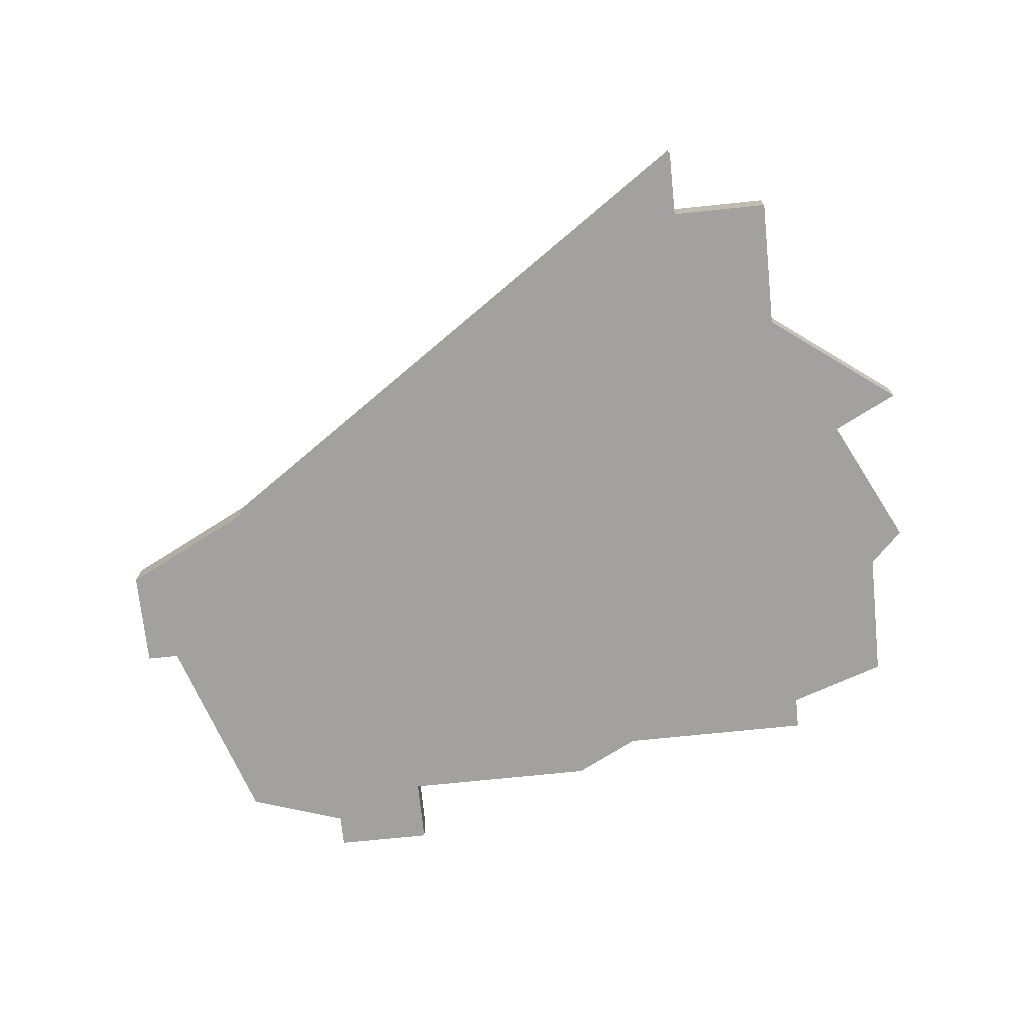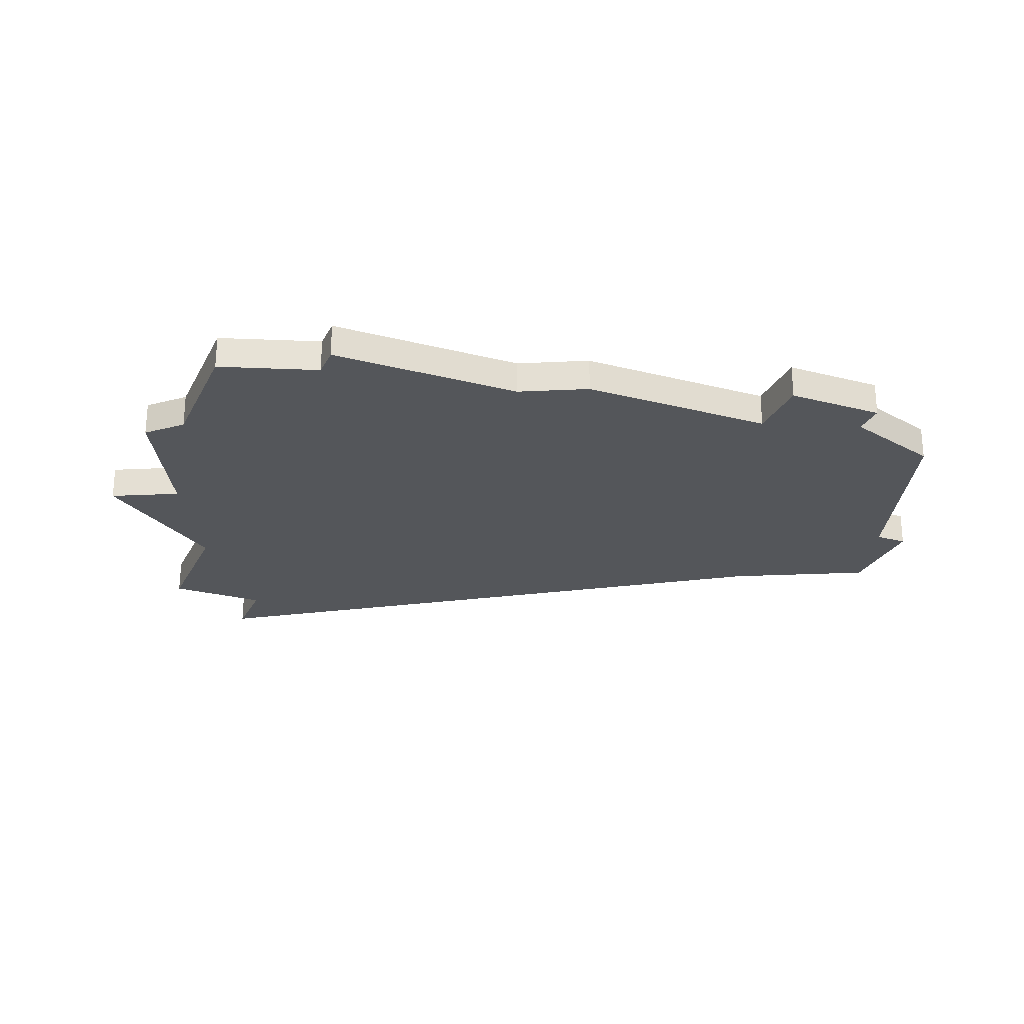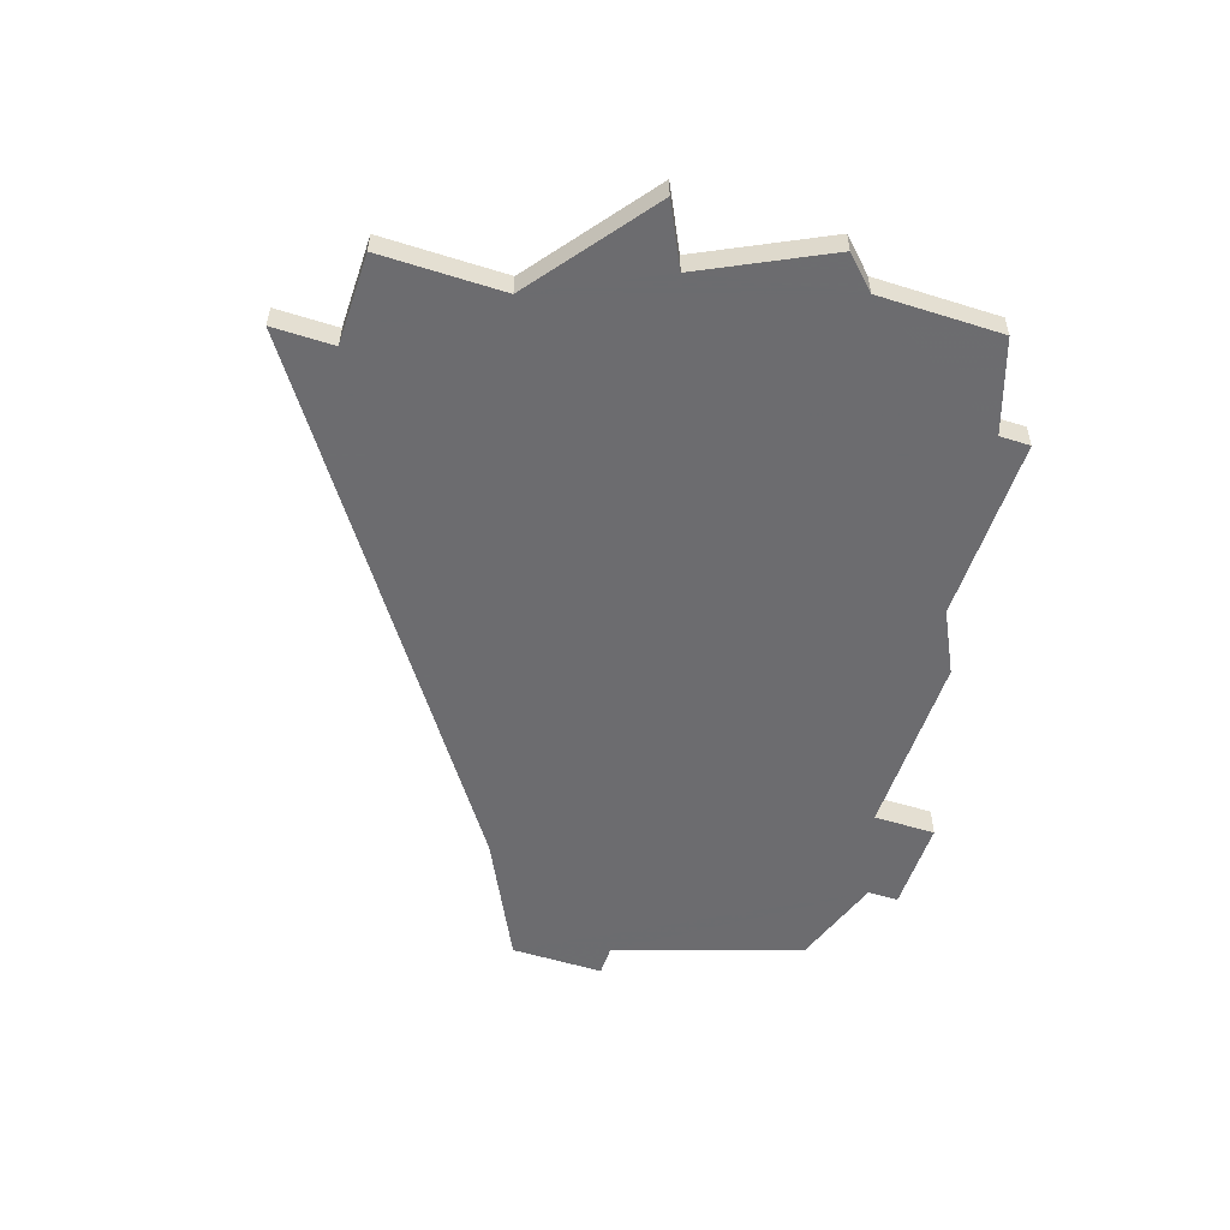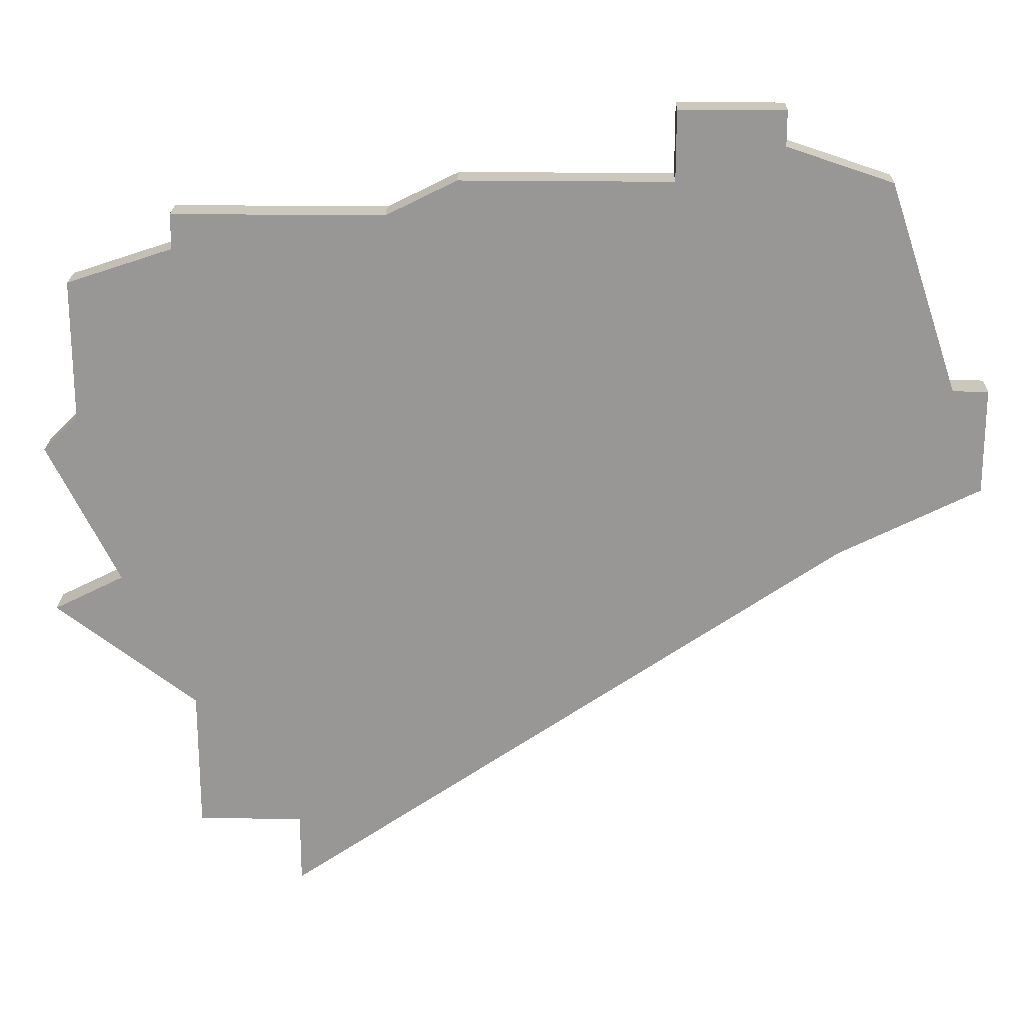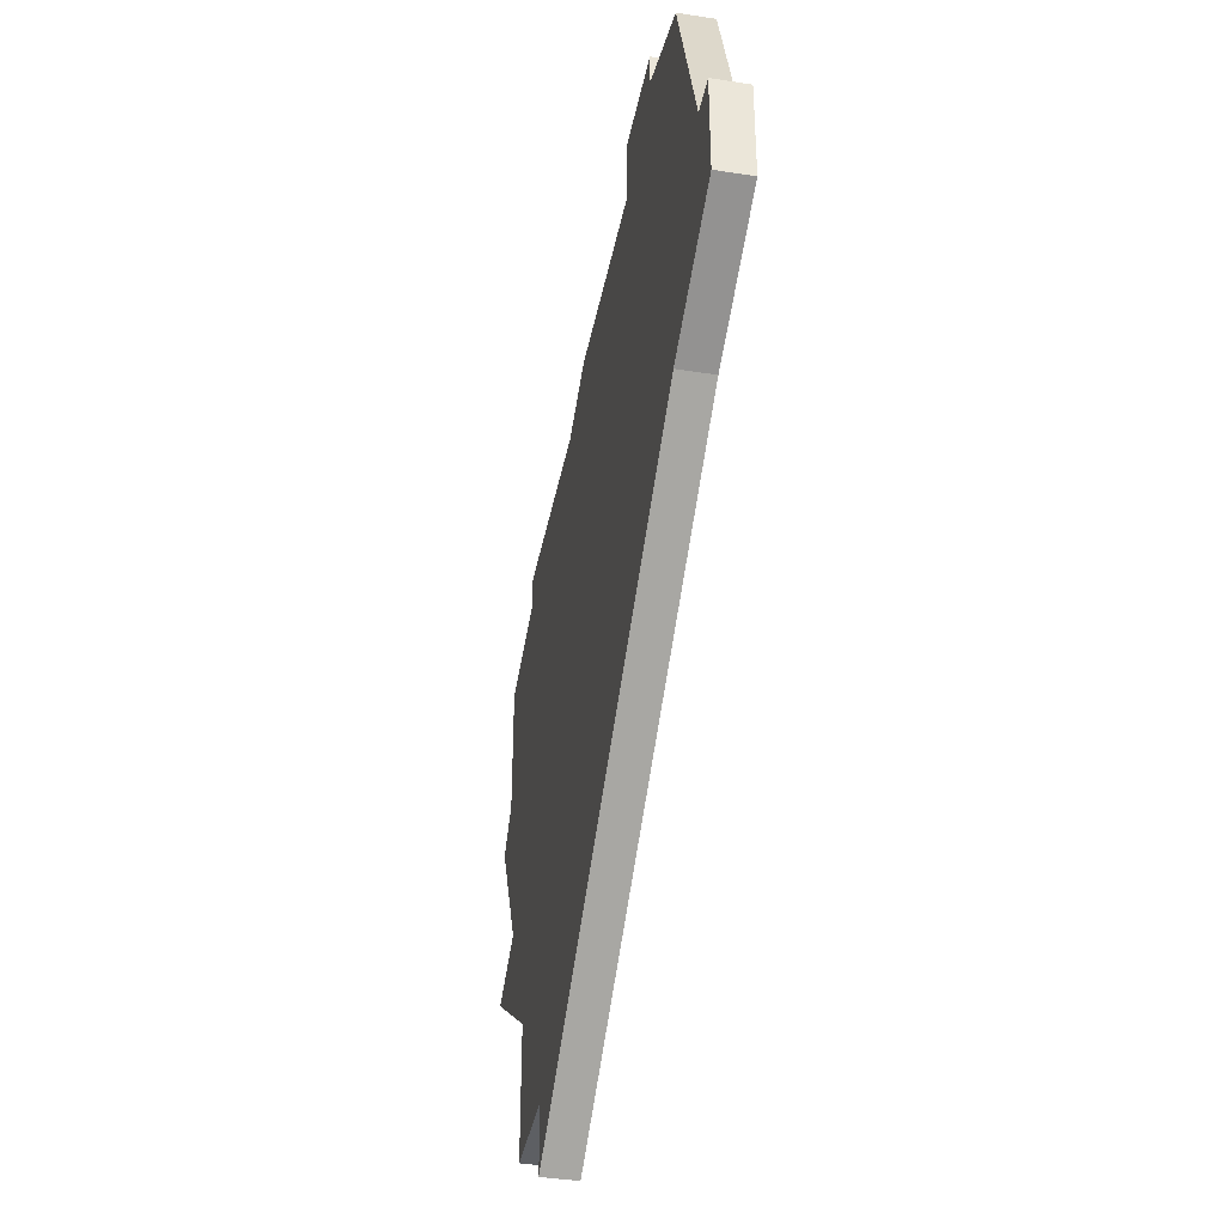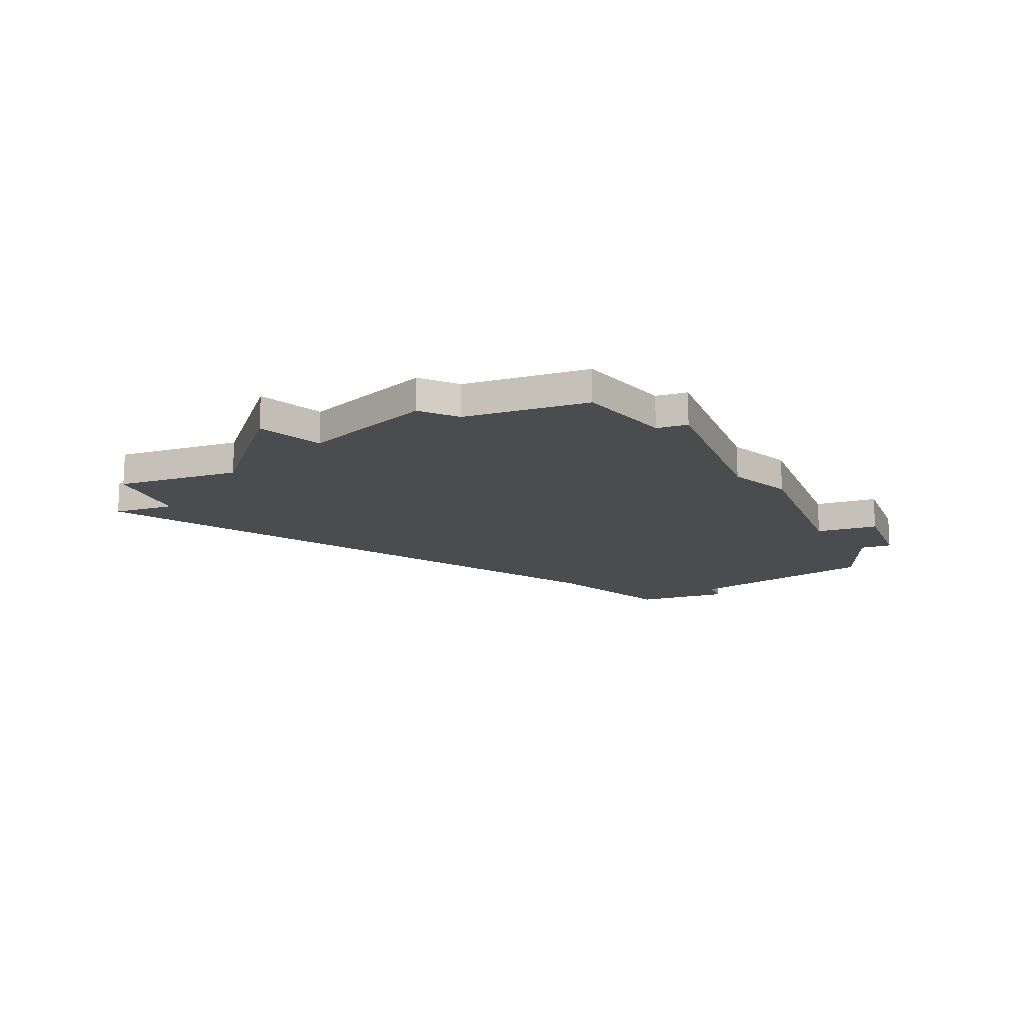
<metadata>
{"format":"obj","ext":"obj","renderer":"f3d","projection":"perspective","resolution":1024,"background":"white","views":[{"elev":-72.2,"azim":5.9,"up":"+Z"},{"elev":-25.5,"azim":157.8,"up":"+Z"},{"elev":-53.8,"azim":71.6,"up":"+Z"},{"elev":21.6,"azim":-178.5,"up":"+Y"},{"elev":-40.0,"azim":-101.0,"up":"+Y"},{"elev":-14.7,"azim":110.1,"up":"+Z"}]}
</metadata>
<code>
v 4124 -980 0
v 4124 -981 0
v 4121 -982 0
v 4119 -988 0
v 4118 -988 0
v 4118 -991 0
v 4122 -993 0
v 4138 -1004 0
v 4138 -1002 0
v 4141 -1002 0
v 4141 -998 0
v 4145 -995 0
v 4143 -994 0
v 4145 -990 0
v 4144 -989 0
v 4144 -985 0
v 4141 -984 0
v 4141 -983 0
v 4135 -983 0
v 4133 -982 0
v 4127 -982 0
v 4127 -980 0
v 4124 -980 1
v 4124 -981 1
v 4121 -982 1
v 4119 -988 1
v 4118 -988 1
v 4118 -991 1
v 4122 -993 1
v 4138 -1004 1
v 4138 -1002 1
v 4141 -1002 1
v 4141 -998 1
v 4145 -995 1
v 4143 -994 1
v 4145 -990 1
v 4144 -989 1
v 4144 -985 1
v 4141 -984 1
v 4141 -983 1
v 4135 -983 1
v 4133 -982 1
v 4127 -982 1
v 4127 -980 1
f 2 1 22
f 4 3 2
f 6 5 4
f 9 8 7
f 11 10 9
f 13 12 11
f 15 14 13
f 17 16 15
f 19 18 17
f 21 20 19
f 2 22 21
f 6 4 2
f 11 9 7
f 15 13 11
f 19 17 15
f 6 2 21
f 11 7 6
f 19 15 11
f 6 21 19
f 19 11 6
f 44 23 24
f 24 25 26
f 26 27 28
f 29 30 31
f 31 32 33
f 33 34 35
f 35 36 37
f 37 38 39
f 39 40 41
f 41 42 43
f 43 44 24
f 24 26 28
f 29 31 33
f 33 35 37
f 37 39 41
f 43 24 28
f 28 29 33
f 33 37 41
f 41 43 28
f 28 33 41
f 24 23 2
f 2 23 1
f 25 24 3
f 3 24 2
f 26 25 4
f 4 25 3
f 27 26 5
f 5 26 4
f 28 27 6
f 6 27 5
f 29 28 7
f 7 28 6
f 30 29 8
f 8 29 7
f 31 30 9
f 9 30 8
f 32 31 10
f 10 31 9
f 33 32 11
f 11 32 10
f 34 33 12
f 12 33 11
f 35 34 13
f 13 34 12
f 36 35 14
f 14 35 13
f 37 36 15
f 15 36 14
f 38 37 16
f 16 37 15
f 39 38 17
f 17 38 16
f 40 39 18
f 18 39 17
f 41 40 19
f 19 40 18
f 42 41 20
f 20 41 19
f 43 42 21
f 21 42 20
f 23 44 1
f 1 44 22
f 44 43 22
f 22 43 21

</code>
